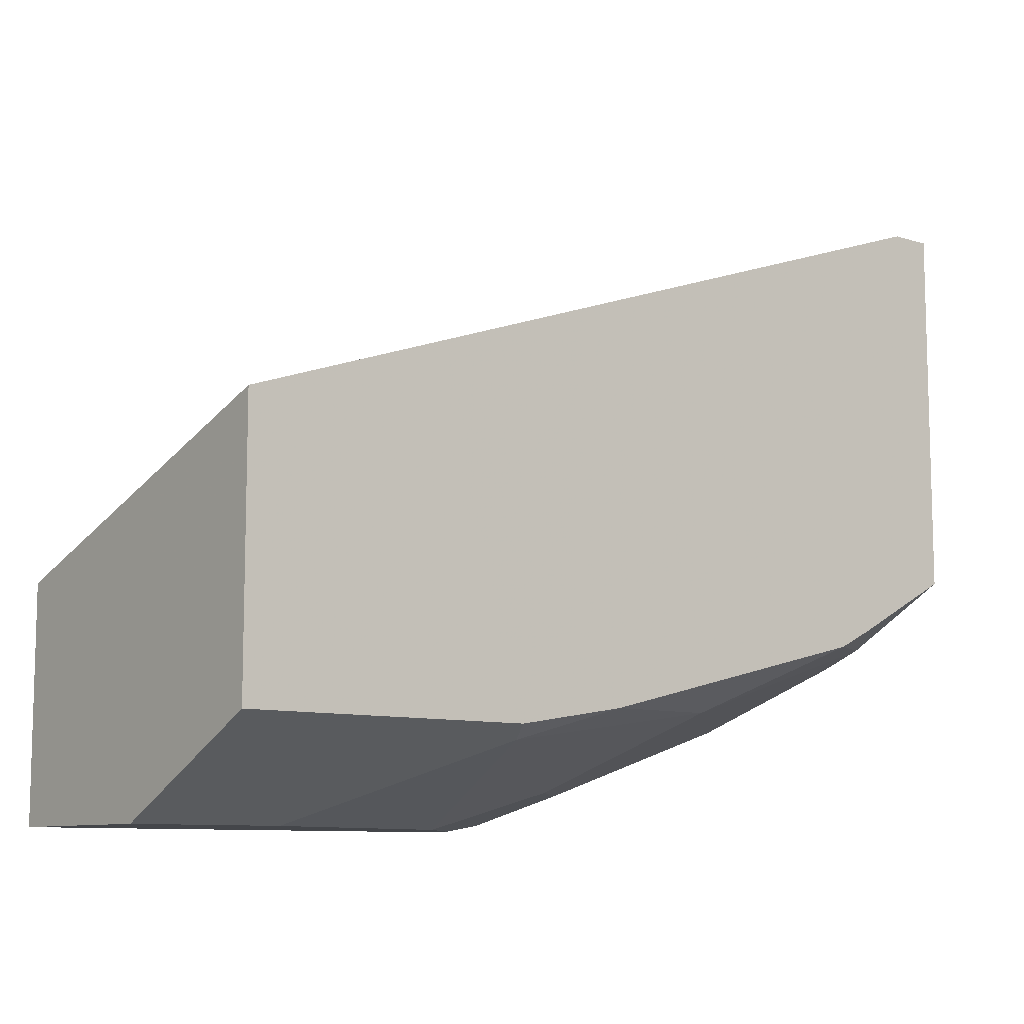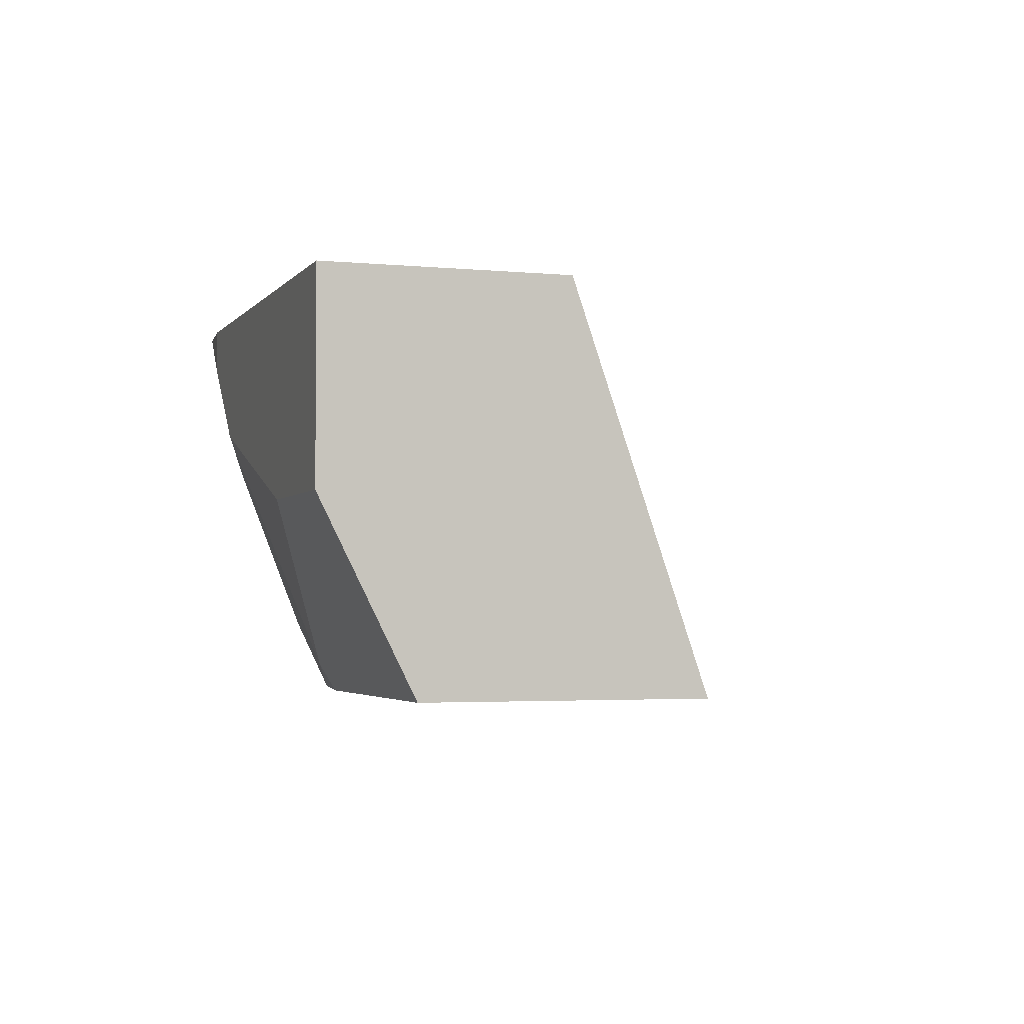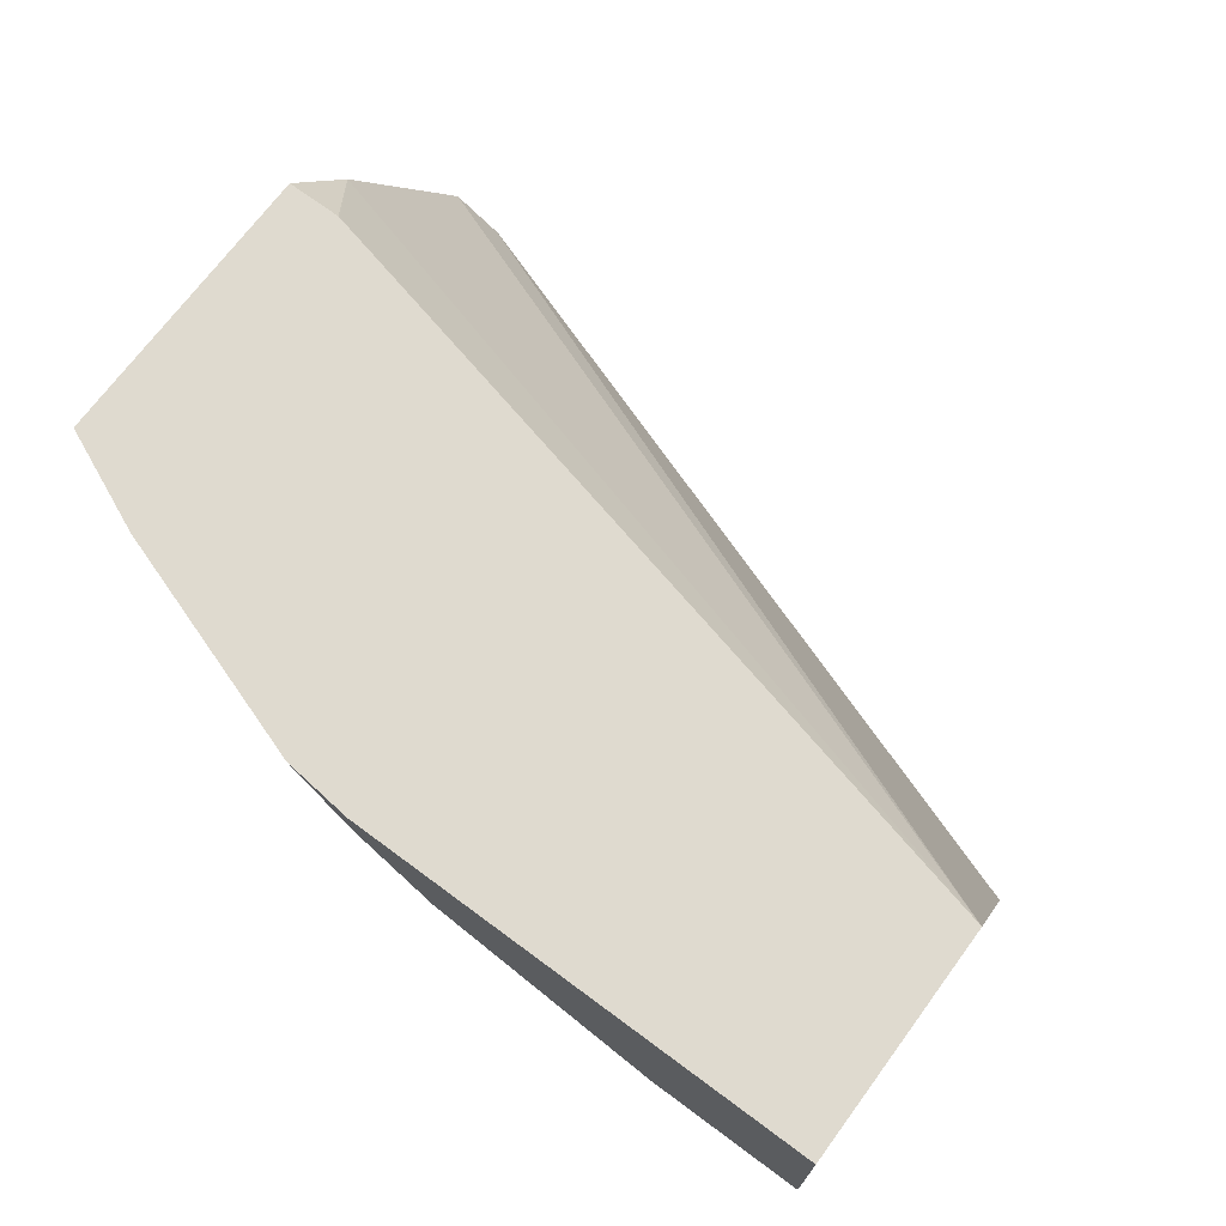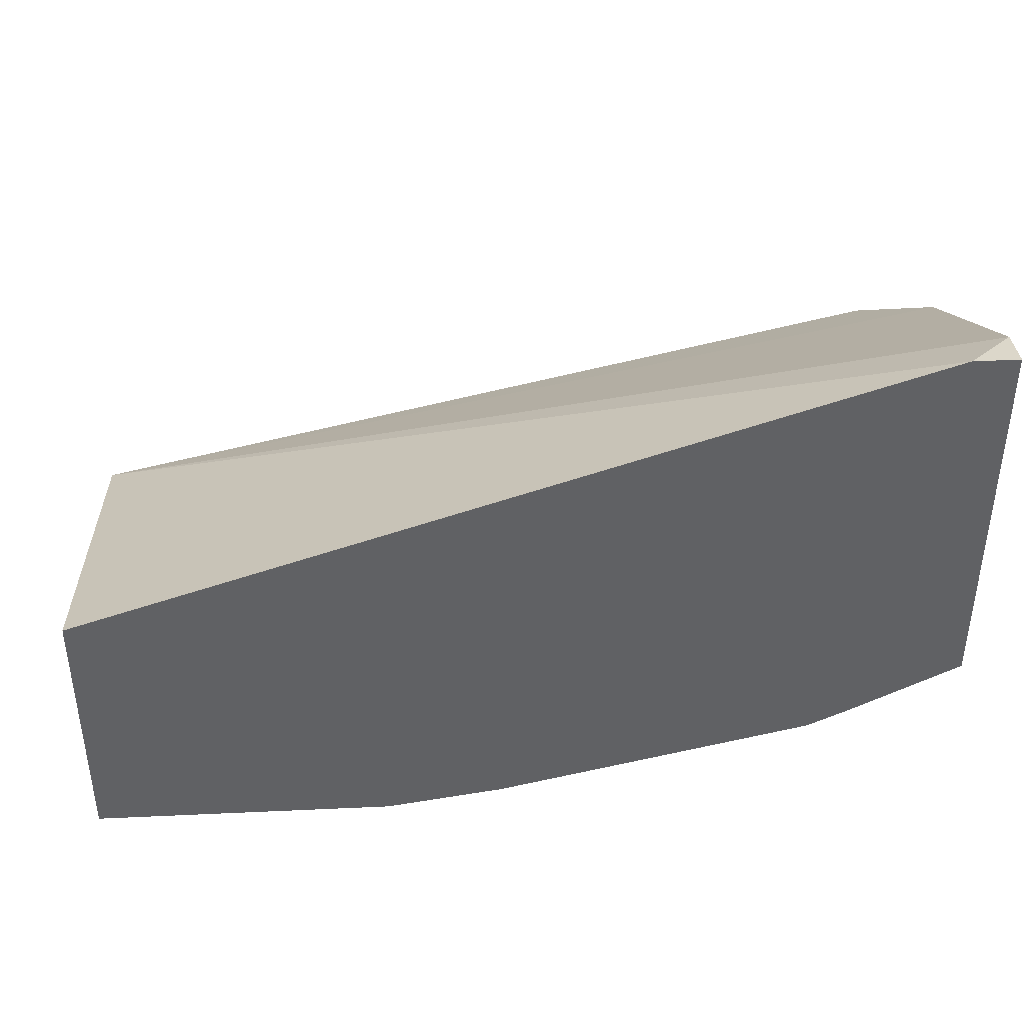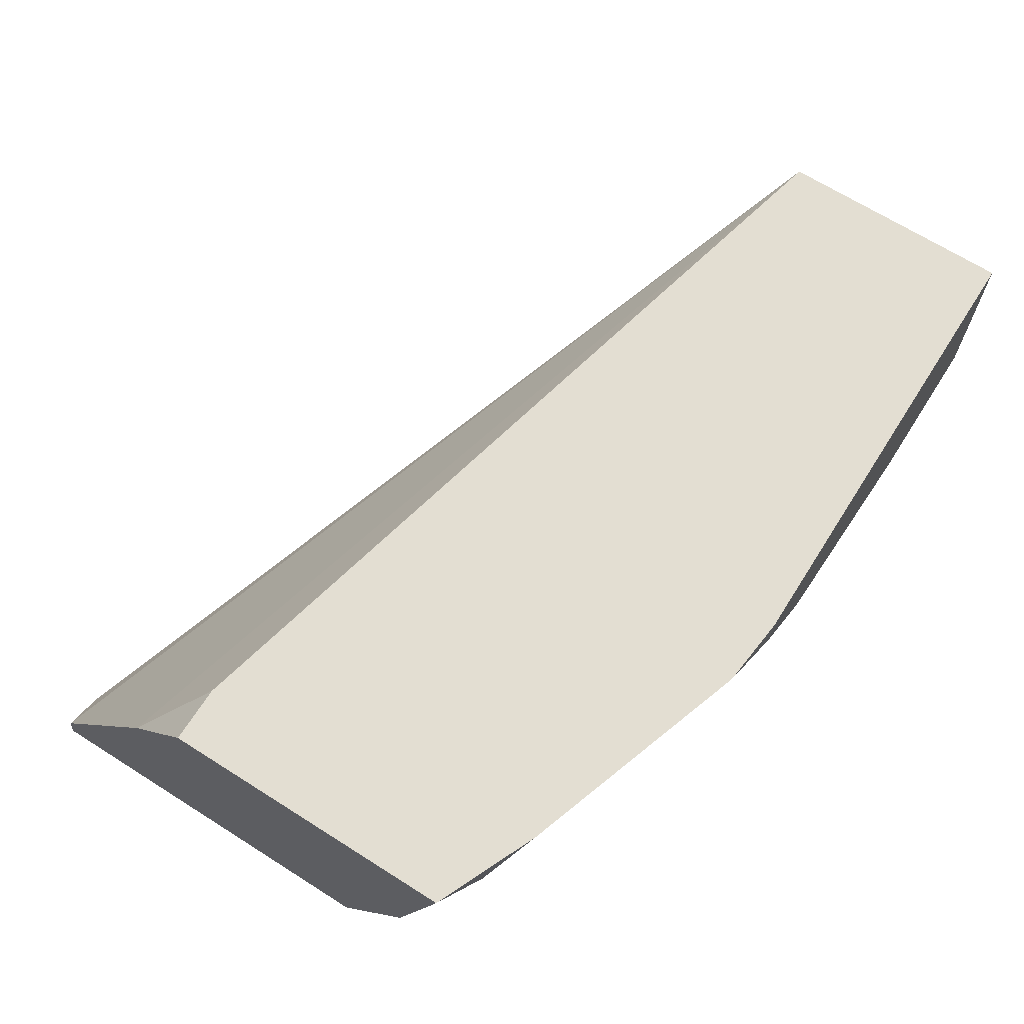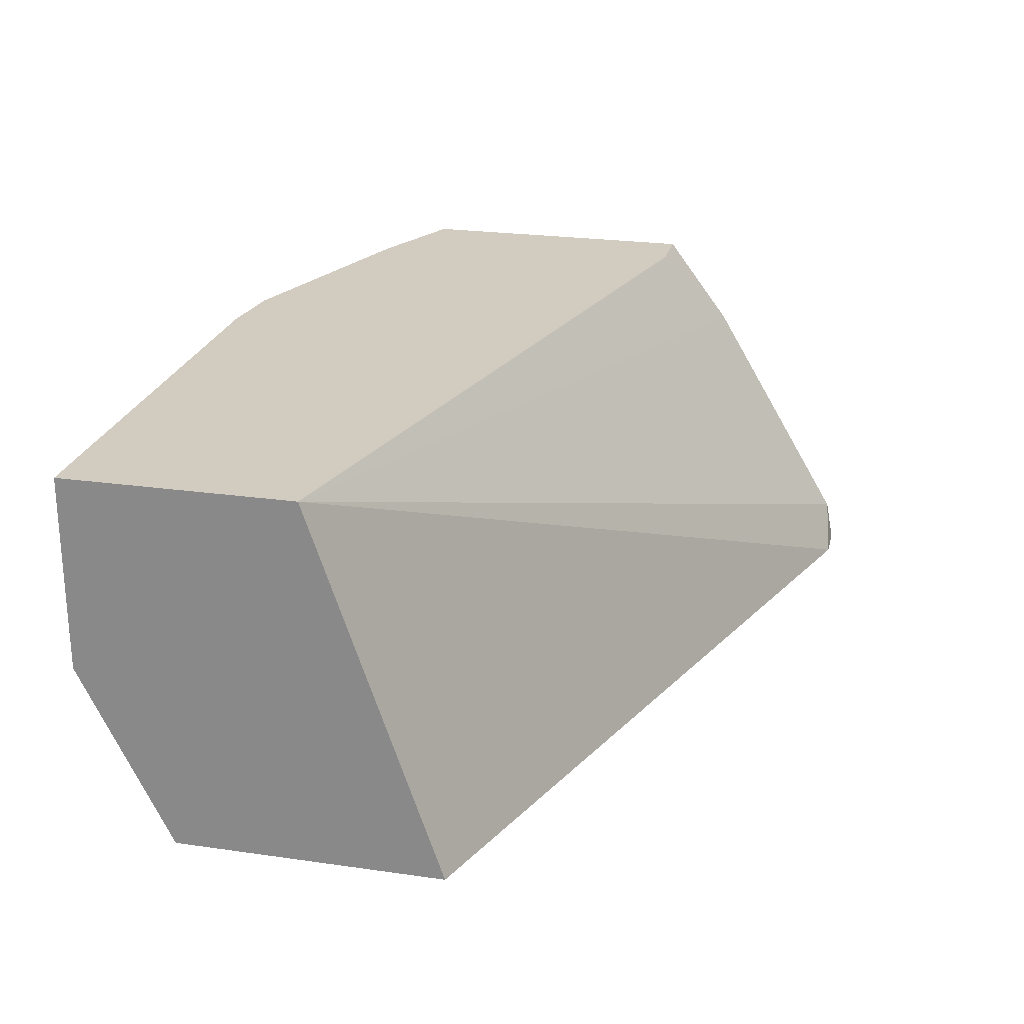
<metadata>
{"format":"obj","ext":"obj","renderer":"f3d","projection":"perspective","resolution":1024,"background":"white","views":[{"elev":-9.4,"azim":141.2,"up":"+Y"},{"elev":-2.9,"azim":71.3,"up":"+Z"},{"elev":70.9,"azim":36.5,"up":"+Z"},{"elev":41.6,"azim":176.8,"up":"+Y"},{"elev":67.4,"azim":-57.6,"up":"+Z"},{"elev":23.9,"azim":103.4,"up":"+Z"}]}
</metadata>
<code>
v -0.4252 -0.2657 -0.4519
v -0.4477 -0.2657 -0.4519
v -0.4477 -0.27 -0.4294
v -0.0001472 -0.4784 -0.2583
v -0.0001472 -0.412 -0.4519
v -0.4477 -0.4618 -0.4519
v -0.4477 -0.3443 -0.3044
v -0.0001472 -0.5981 -0.2583
v -0.4186 -0.3788 -0.2592
v -0.4191 -0.3792 -0.2583
v -0.0001472 -0.5515 -0.4519
v -0.4186 -0.4984 -0.4186
v -0.4477 -0.4639 -0.4477
v -0.3919 -0.4918 -0.4519
v -0.4477 -0.3792 -0.2583
v -0.0001472 -0.5981 -0.3588
v -0.2392 -0.5981 -0.2583
v -0.1528 -0.5515 -0.4519
v -0.4186 -0.5382 -0.299
v -0.4477 -0.5038 -0.368
v -0.3722 -0.5016 -0.4519
v -0.299 -0.5382 -0.4186
v -0.4477 -0.5312 -0.2583
v -0.07975 -0.5981 -0.3588
v -0.2392 -0.5981 -0.2791
v -0.2753 -0.5942 -0.2583
v -0.1595 -0.5582 -0.4386
v -0.2127 -0.5415 -0.4519
v -0.3949 -0.5544 -0.2583
v -0.4477 -0.5274 -0.2733
v -0.299 -0.5781 -0.299
v -0.2522 -0.5317 -0.4519
v -0.2591 -0.5781 -0.3389
v -0.1994 -0.5981 -0.319
f 12 31 19
f 12 33 31
f 12 21 22
f 12 14 21
f 12 20 13
f 12 19 20
f 8 34 24
f 11 16 24
f 8 24 16
f 8 25 34
f 8 17 25
f 17 26 25
f 11 24 18
f 18 27 28
f 22 27 34
f 19 29 23
f 19 23 30
f 19 30 20
f 19 31 29
f 21 32 22
f 22 32 28
f 22 28 27
f 7 10 9
f 22 34 33
f 24 34 27
f 25 26 31
f 25 31 34
f 26 29 31
f 31 33 34
f 18 24 27
f 7 15 10
f 12 22 33
f 6 12 13
f 6 14 12
f 1 2 3
f 1 3 4
f 1 4 5
f 1 5 11
f 1 11 18
f 1 18 28
f 1 32 21
f 1 21 14
f 1 14 6
f 1 6 2
f 2 6 13
f 2 13 20
f 2 20 30
f 2 30 23
f 1 28 32
f 2 15 7
f 4 17 8
f 2 23 15
f 4 26 17
f 4 29 26
f 4 23 29
f 4 10 15
f 4 9 10
f 4 15 23
f 4 7 9
f 4 11 5
f 4 16 11
f 4 8 16
f 3 7 4
f 2 7 3

</code>
